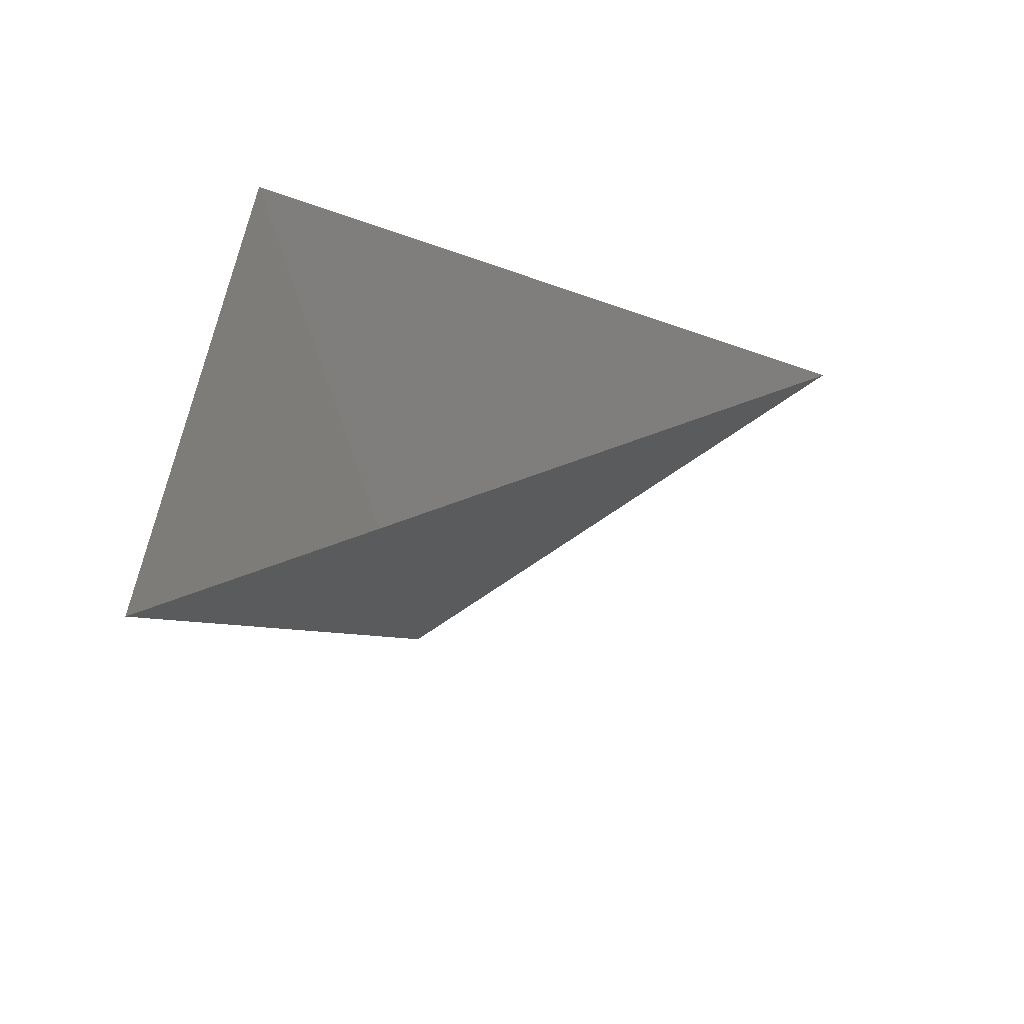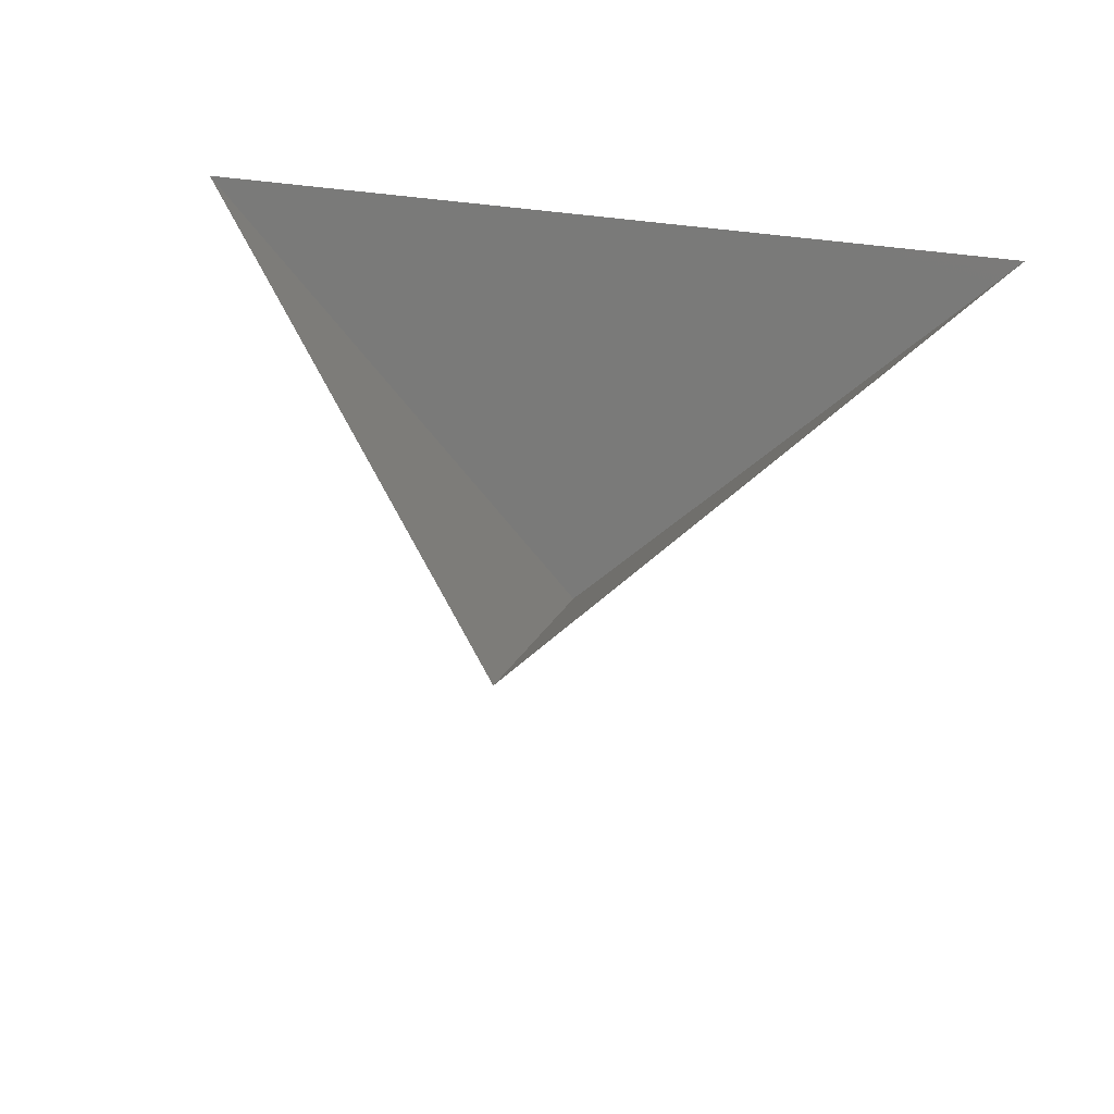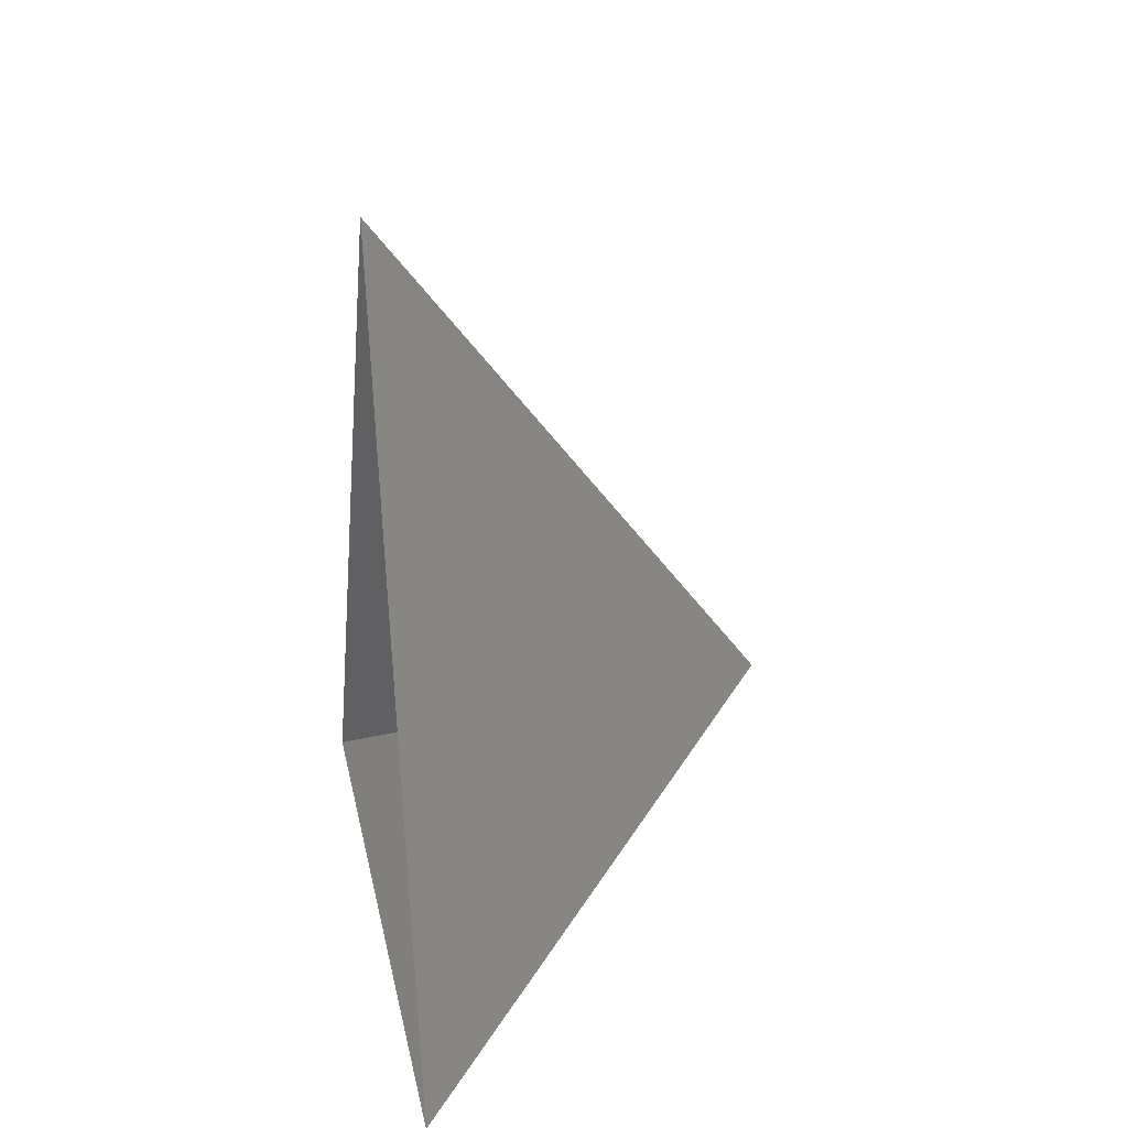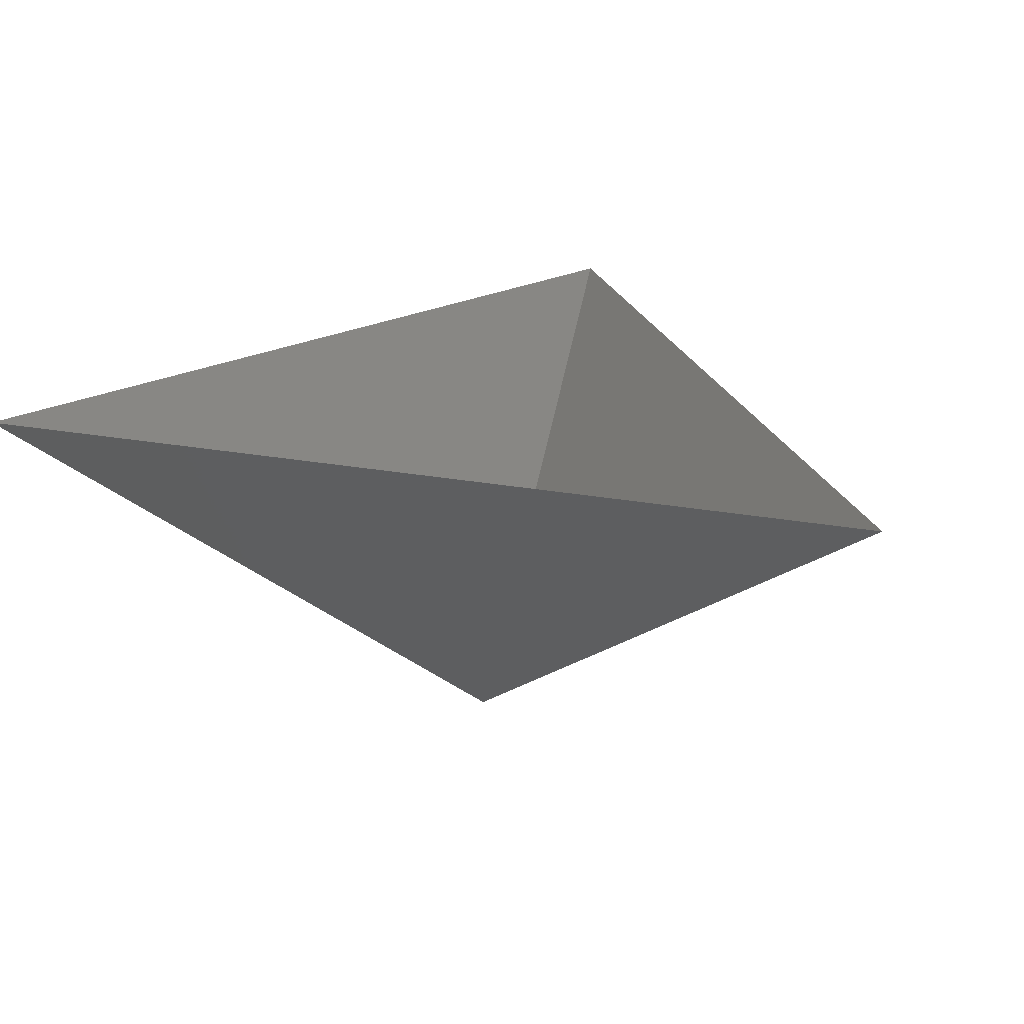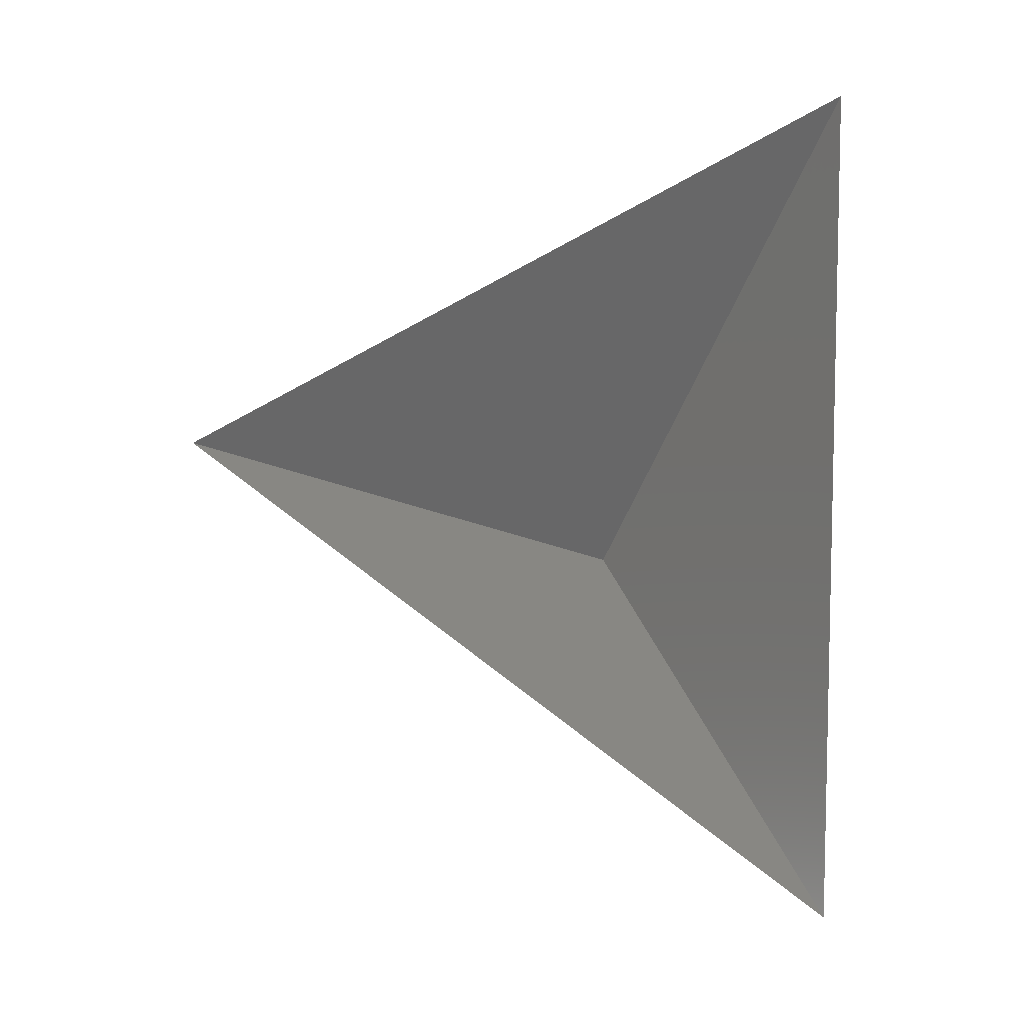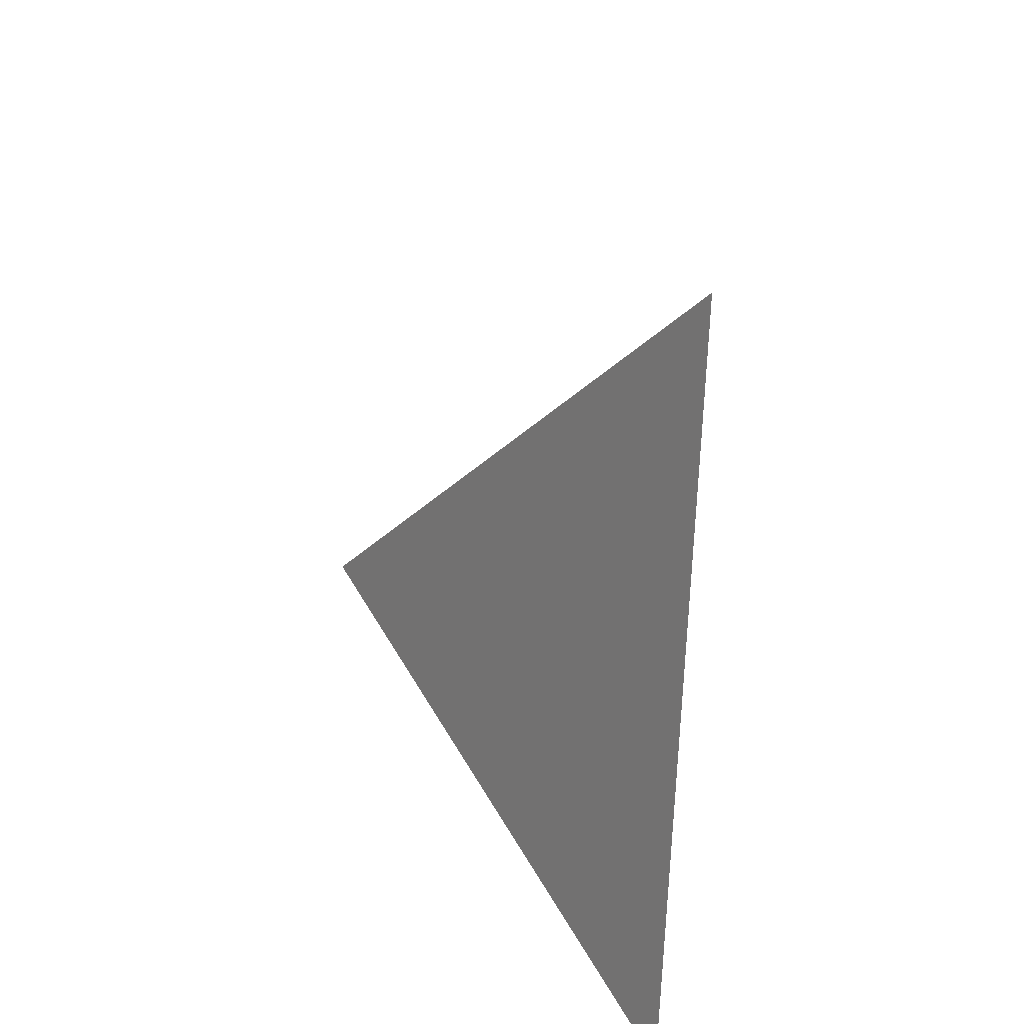
<metadata>
{"format":"stl","ext":"stl","renderer":"f3d","projection":"perspective","resolution":1024,"background":"white","views":[{"elev":34.6,"azim":91.8,"up":"+Z"},{"elev":46.7,"azim":-170.4,"up":"+Z"},{"elev":16.3,"azim":80.6,"up":"+Y"},{"elev":24.5,"azim":16.9,"up":"+Z"},{"elev":73.9,"azim":-86.3,"up":"+Z"},{"elev":50.0,"azim":-85.2,"up":"+Y"}]}
</metadata>
<code>
# stl→obj: 4 verts, 3 faces
v -5 -17 47.35
v 7 -17 47.35
v 1 -14 42.35
v 1 -8 47.35
f 1 2 3
f 2 4 3
f 4 1 3

</code>
